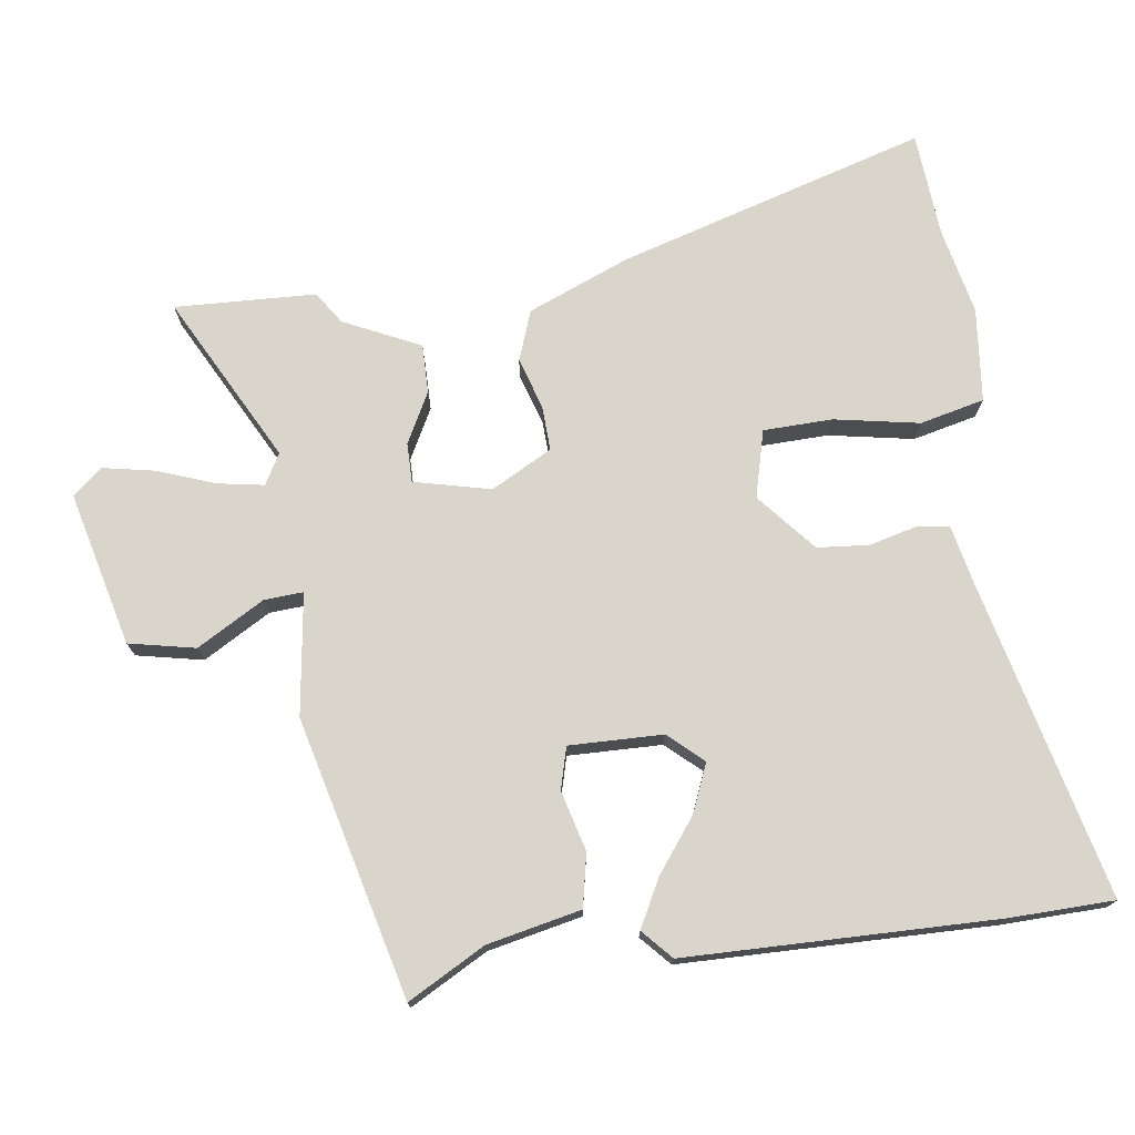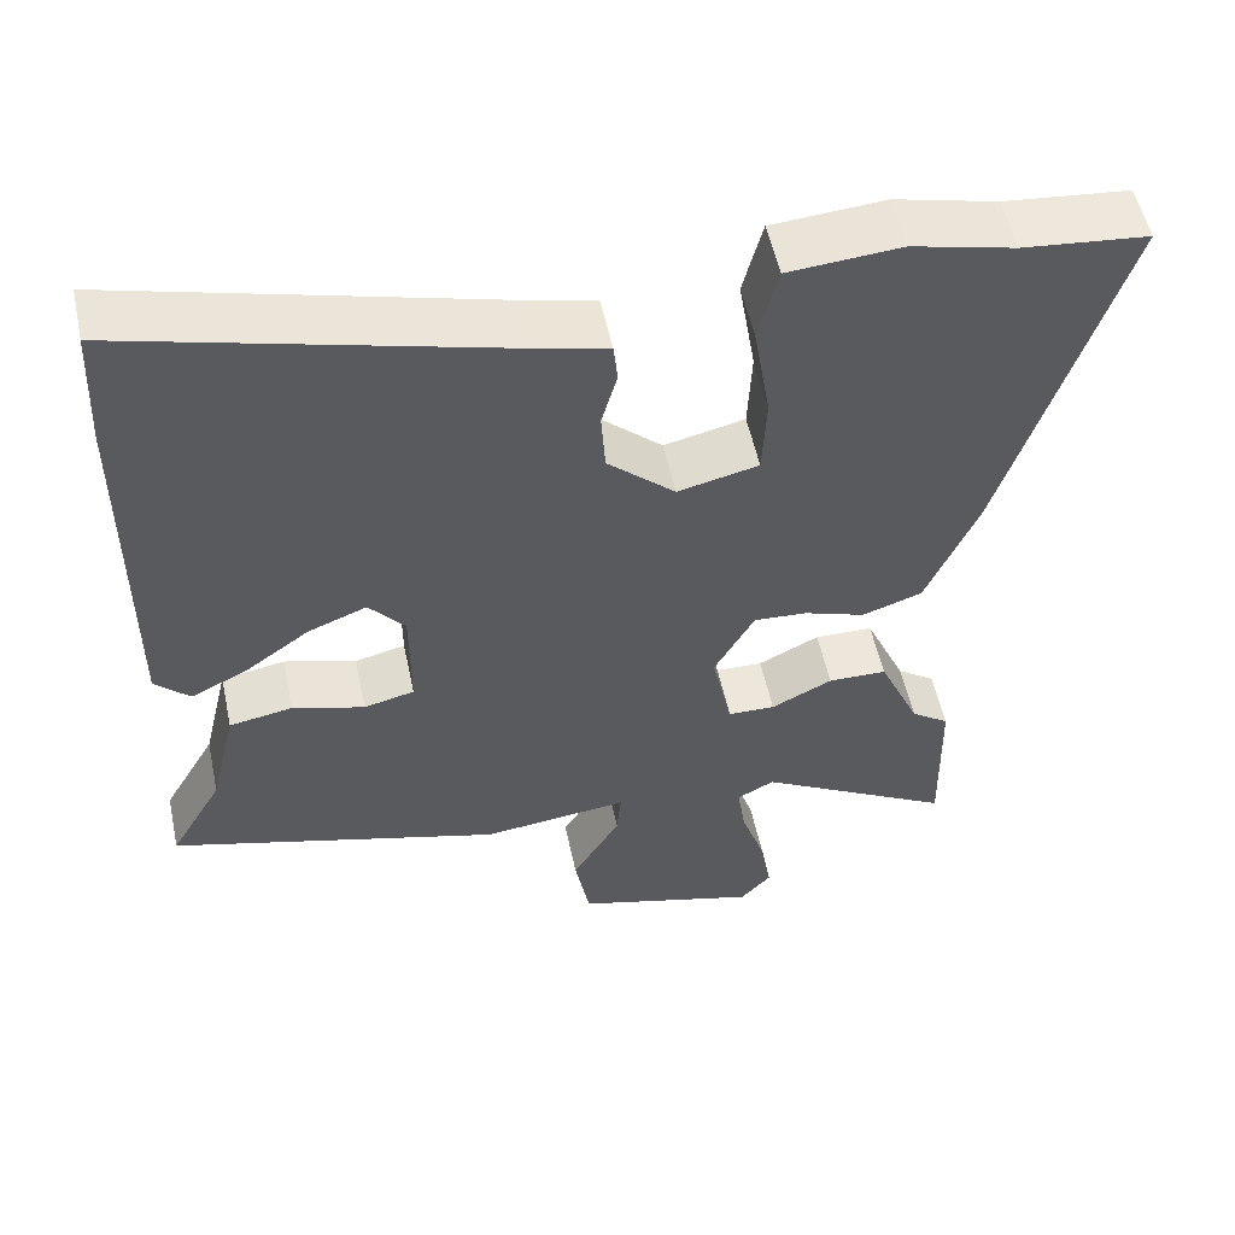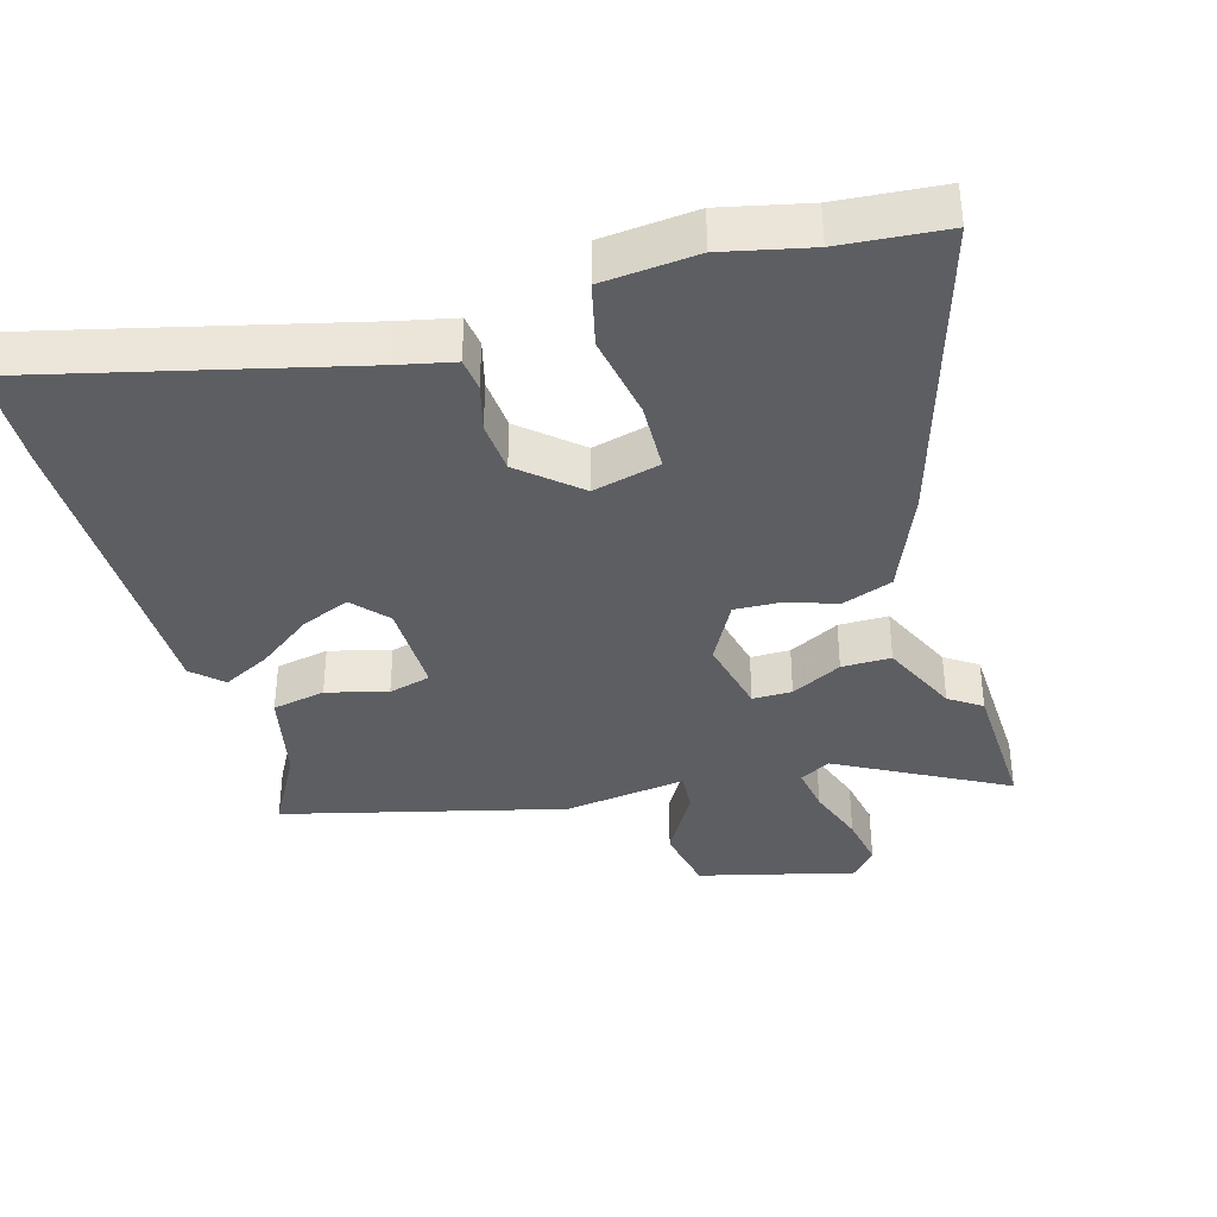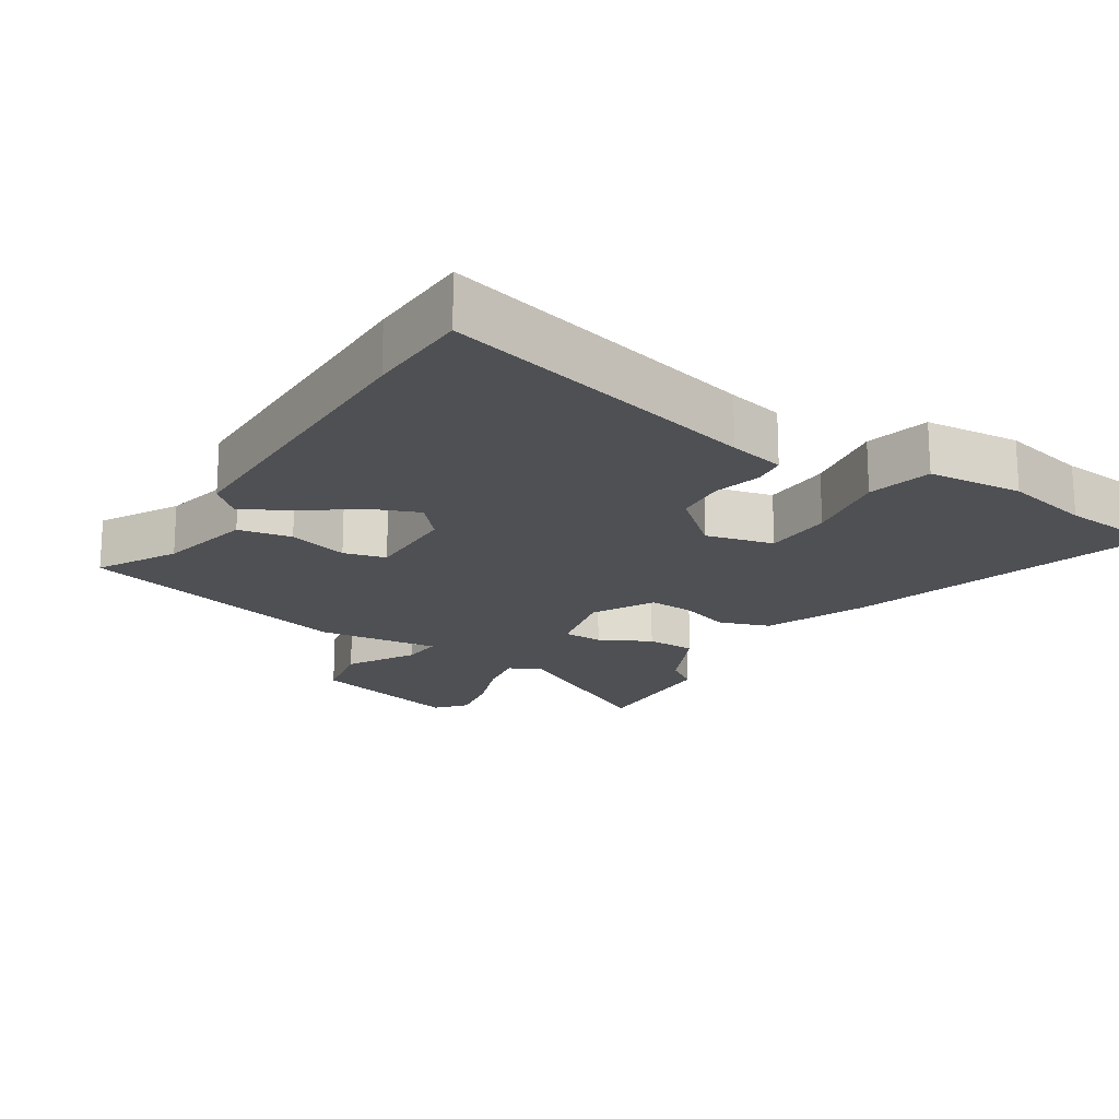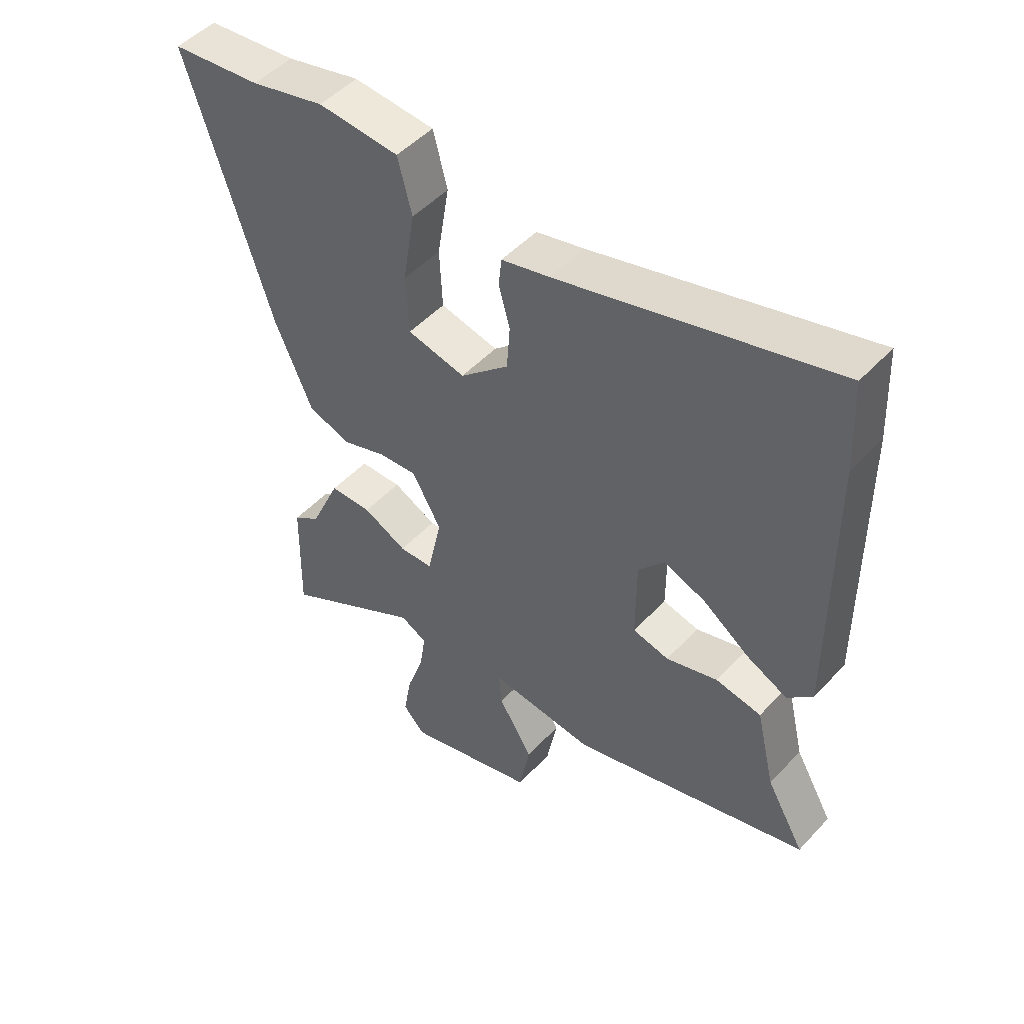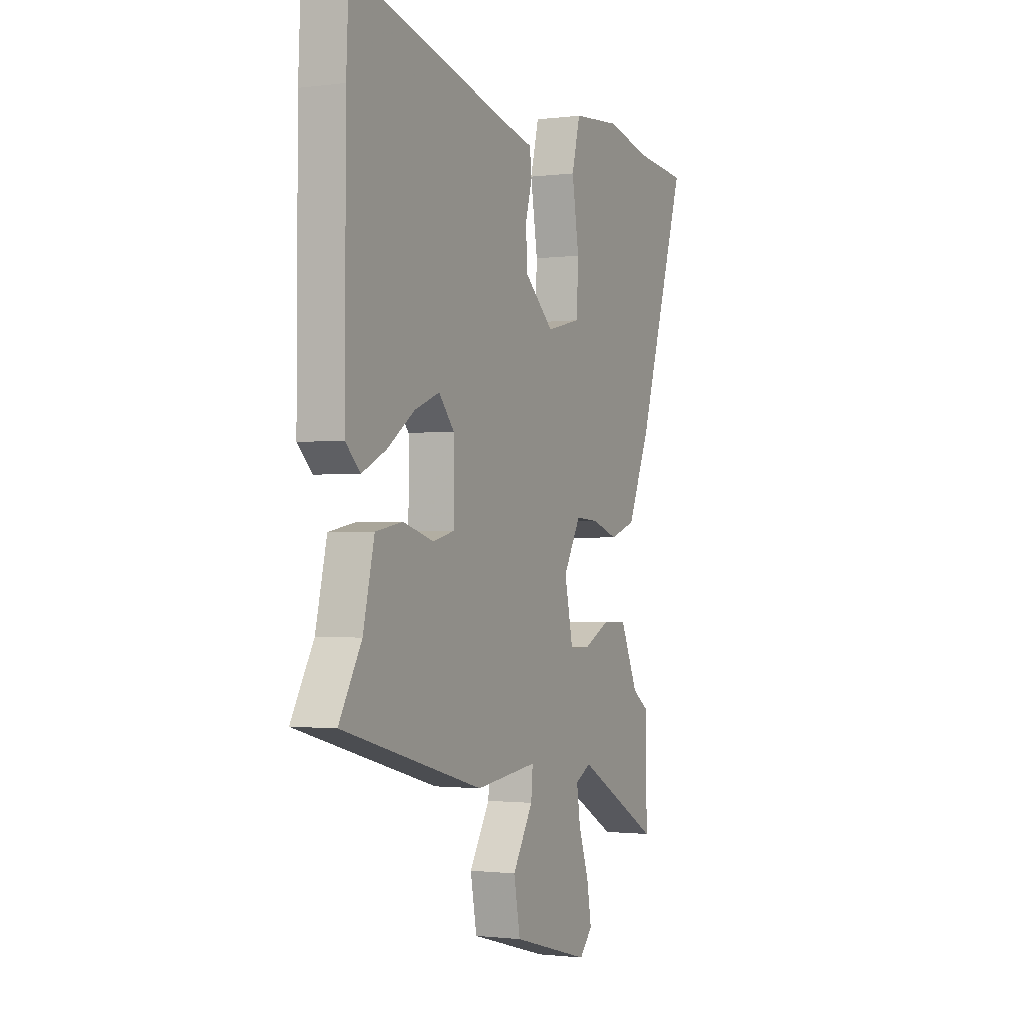
<metadata>
{"format":"obj","ext":"obj","renderer":"f3d","projection":"perspective","resolution":1024,"background":"white","views":[{"elev":74.2,"azim":-96.6,"up":"+Y"},{"elev":54.1,"azim":-12.0,"up":"+Z"},{"elev":-37.6,"azim":17.0,"up":"+Y"},{"elev":-18.9,"azim":-31.7,"up":"+Y"},{"elev":49.1,"azim":-139.3,"up":"+Z"},{"elev":-1.3,"azim":-64.7,"up":"+Z"}]}
</metadata>
<code>
v -0.503 0.07 0.434
v -0.496 0.07 0.585
v -0.033 0.07 0.463
v 0.048 0.07 0.444
v 0.053 0.07 0.396
v 0.034 0.07 0.328
v 0.039 0.07 0.253
v 0.121 0.07 0.18
v 0.219 0.07 0.203
v 0.224 0.07 0.303
v 0.204 0.07 0.427
v 0.228 0.07 0.52
v 0.365 0.07 0.531
v 0.49 0.07 0.501
v 0.642 0.07 0.486
v 0.5 0.07 0.041
v 0.437 0.07 -0.104
v 0.364 0.07 -0.129
v 0.29 0.07 -0.104
v 0.225 0.07 -0.1
v 0.176 0.07 -0.187
v 0.2 0.07 -0.299
v 0.257 0.07 -0.3
v 0.331 0.07 -0.263
v 0.402 0.07 -0.264
v 0.452 0.07 -0.376
v 0.498 0.07 -0.408
v 0.502 0.07 -0.613
v 0.264 0.07 -0.481
v 0.219 0.07 -0.505
v 0.229 0.07 -0.572
v 0.258 0.07 -0.657
v 0.271 0.07 -0.733
v 0.234 0.07 -0.774
v 0.012 0.07 -0.714
v -0.006 0.07 -0.617
v 0.052 0.07 -0.521
v 0.057 0.07 -0.464
v -0.12 0.07 -0.485
v -0.522 0.07 -0.376
v -0.458 0.07 -0.265
v -0.426 0.07 -0.13
v -0.349 0.07 -0.116
v -0.262 0.07 -0.141
v -0.201 0.07 -0.126
v -0.201 0.07 0.01
v -0.245 0.07 0.061
v -0.316 0.07 0.033
v -0.394 0.07 -0.023
v -0.463 0.07 -0.057
v -0.505 0.07 -0.017
v -0.503 0 0.434
v -0.496 0 0.585
v -0.033 0 0.463
v 0.048 0 0.444
v 0.053 0 0.396
v 0.034 0 0.328
v 0.039 0 0.253
v 0.121 0 0.18
v 0.219 0 0.203
v 0.224 0 0.303
v 0.204 0 0.427
v 0.228 0 0.52
v 0.365 0 0.531
v 0.49 0 0.501
v 0.642 0 0.486
v 0.5 0 0.041
v 0.437 0 -0.104
v 0.364 0 -0.129
v 0.29 0 -0.104
v 0.225 0 -0.1
v 0.176 0 -0.187
v 0.2 0 -0.299
v 0.257 0 -0.3
v 0.331 0 -0.263
v 0.402 0 -0.264
v 0.452 0 -0.376
v 0.498 0 -0.408
v 0.502 0 -0.613
v 0.264 0 -0.481
v 0.219 0 -0.505
v 0.229 0 -0.572
v 0.258 0 -0.657
v 0.271 0 -0.733
v 0.234 0 -0.774
v 0.012 0 -0.714
v -0.006 0 -0.617
v 0.052 0 -0.521
v 0.057 0 -0.464
v -0.12 0 -0.485
v -0.522 0 -0.376
v -0.458 0 -0.265
v -0.426 0 -0.13
v -0.349 0 -0.116
v -0.262 0 -0.141
v -0.201 0 -0.126
v -0.201 0 0.01
v -0.245 0 0.061
v -0.316 0 0.033
v -0.394 0 -0.023
v -0.463 0 -0.057
v -0.505 0 -0.017
f 48 49 50 51
f 47 48 51 1
f 46 47 1 2
f 41 42 43 44
f 41 44 45
f 38 39 40 41
f 38 41 45
f 34 35 36 37
f 34 37 38
f 31 32 33 34
f 30 31 34 38
f 29 30 38 45
f 26 27 28 29
f 23 24 25 26
f 22 23 26 29
f 16 17 18 19
f 14 15 16 19
f 14 19 20
f 13 14 20 21
f 10 11 12 13
f 9 10 13
f 3 4 5 6
f 46 2 3 6
f 46 6 7
f 22 29 45 46
f 21 22 46 7
f 9 13 21
f 8 9 21
f 7 8 21
f 102 101 100 99
f 52 102 99 98
f 53 52 98 97
f 95 94 93 92
f 96 95 92
f 92 91 90 89
f 96 92 89
f 88 87 86 85
f 89 88 85
f 85 84 83 82
f 89 85 82 81
f 96 89 81 80
f 80 79 78 77
f 77 76 75 74
f 80 77 74 73
f 70 69 68 67
f 70 67 66 65
f 71 70 65
f 72 71 65 64
f 64 63 62 61
f 64 61 60
f 57 56 55 54
f 57 54 53 97
f 58 57 97
f 97 96 80 73
f 58 97 73 72
f 72 64 60
f 72 60 59
f 72 59 58
f 1 52 53 2
f 2 53 54 3
f 3 54 55 4
f 4 55 56 5
f 5 56 57 6
f 6 57 58 7
f 7 58 59 8
f 8 59 60 9
f 9 60 61 10
f 10 61 62 11
f 11 62 63 12
f 12 63 64 13
f 13 64 65 14
f 14 65 66 15
f 15 66 67 16
f 16 67 68 17
f 17 68 69 18
f 18 69 70 19
f 19 70 71 20
f 20 71 72 21
f 21 72 73 22
f 22 73 74 23
f 23 74 75 24
f 24 75 76 25
f 25 76 77 26
f 26 77 78 27
f 27 78 79 28
f 28 79 80 29
f 29 80 81 30
f 30 81 82 31
f 31 82 83 32
f 32 83 84 33
f 33 84 85 34
f 34 85 86 35
f 35 86 87 36
f 36 87 88 37
f 37 88 89 38
f 38 89 90 39
f 39 90 91 40
f 40 91 92 41
f 41 92 93 42
f 42 93 94 43
f 43 94 95 44
f 44 95 96 45
f 45 96 97 46
f 46 97 98 47
f 47 98 99 48
f 48 99 100 49
f 49 100 101 50
f 50 101 102 51
f 51 102 52 1

</code>
